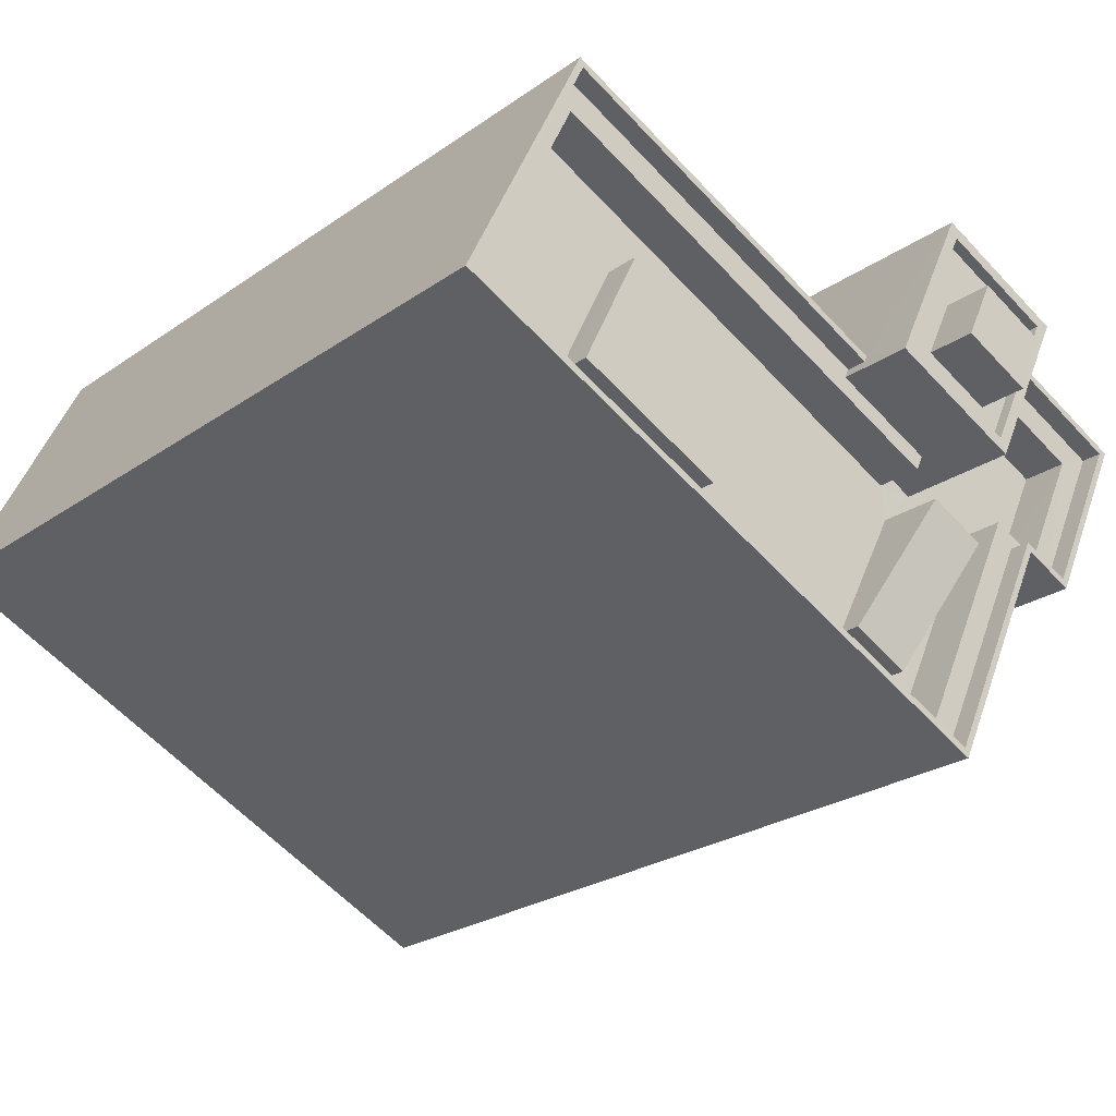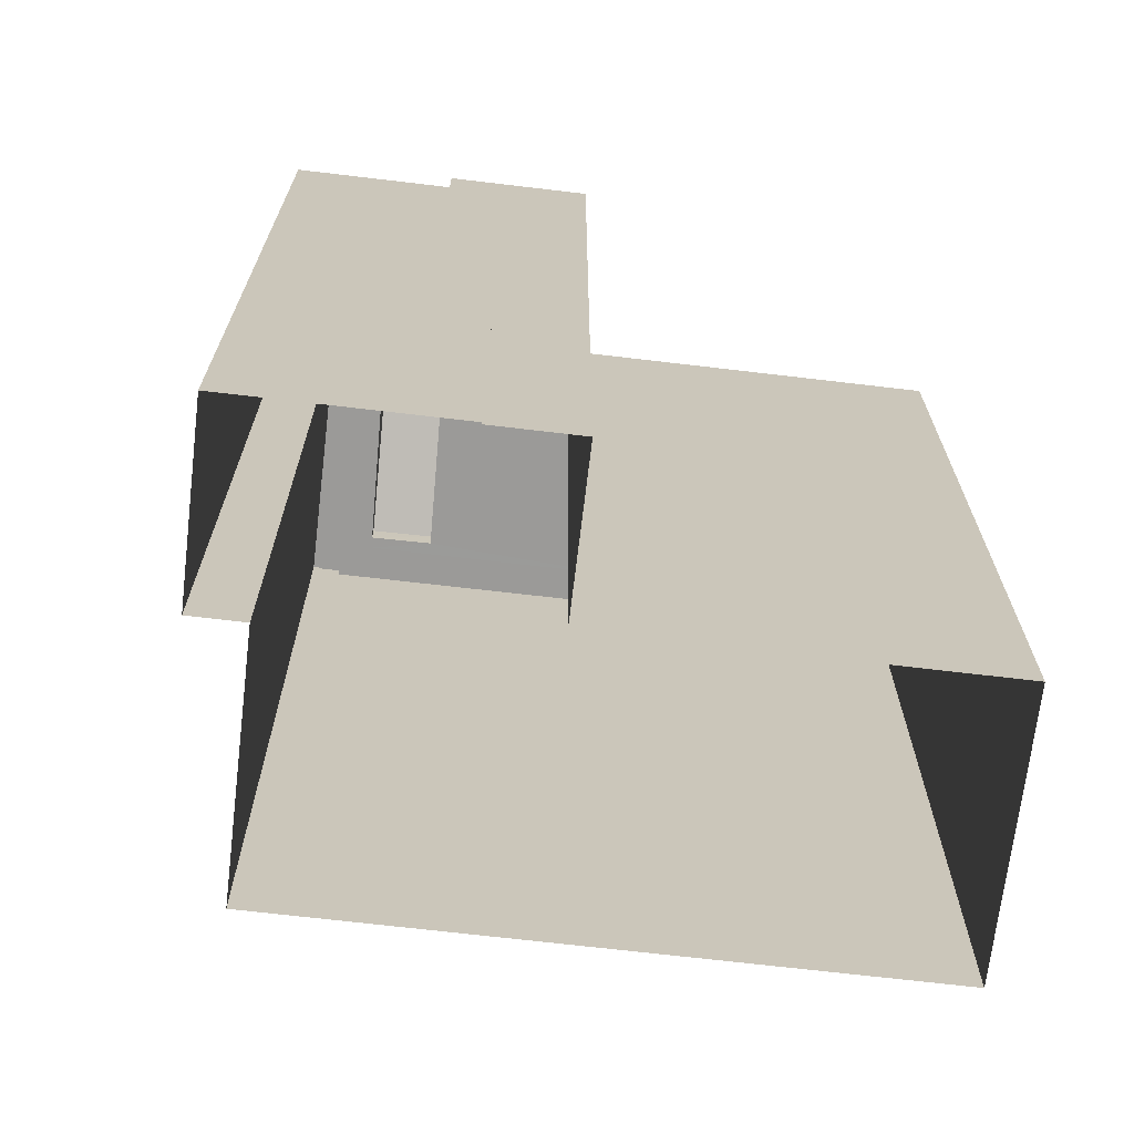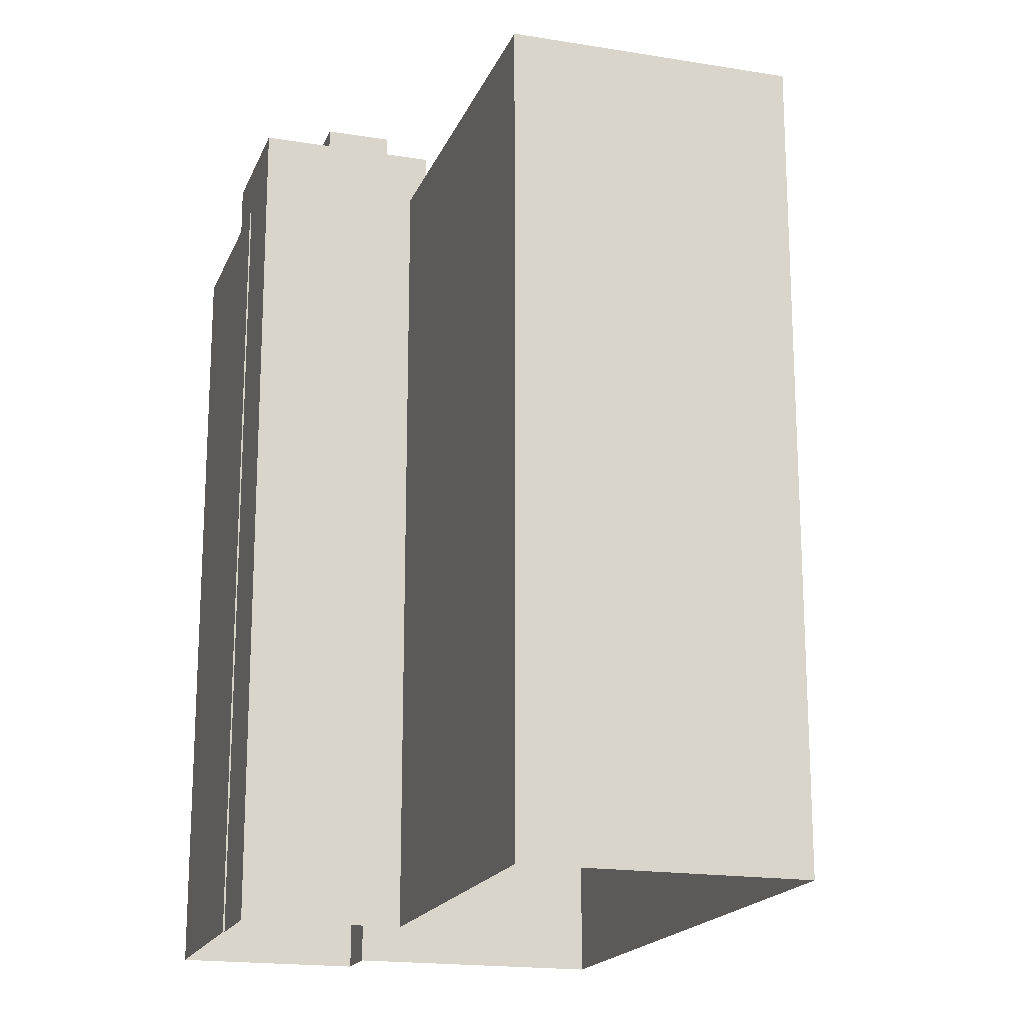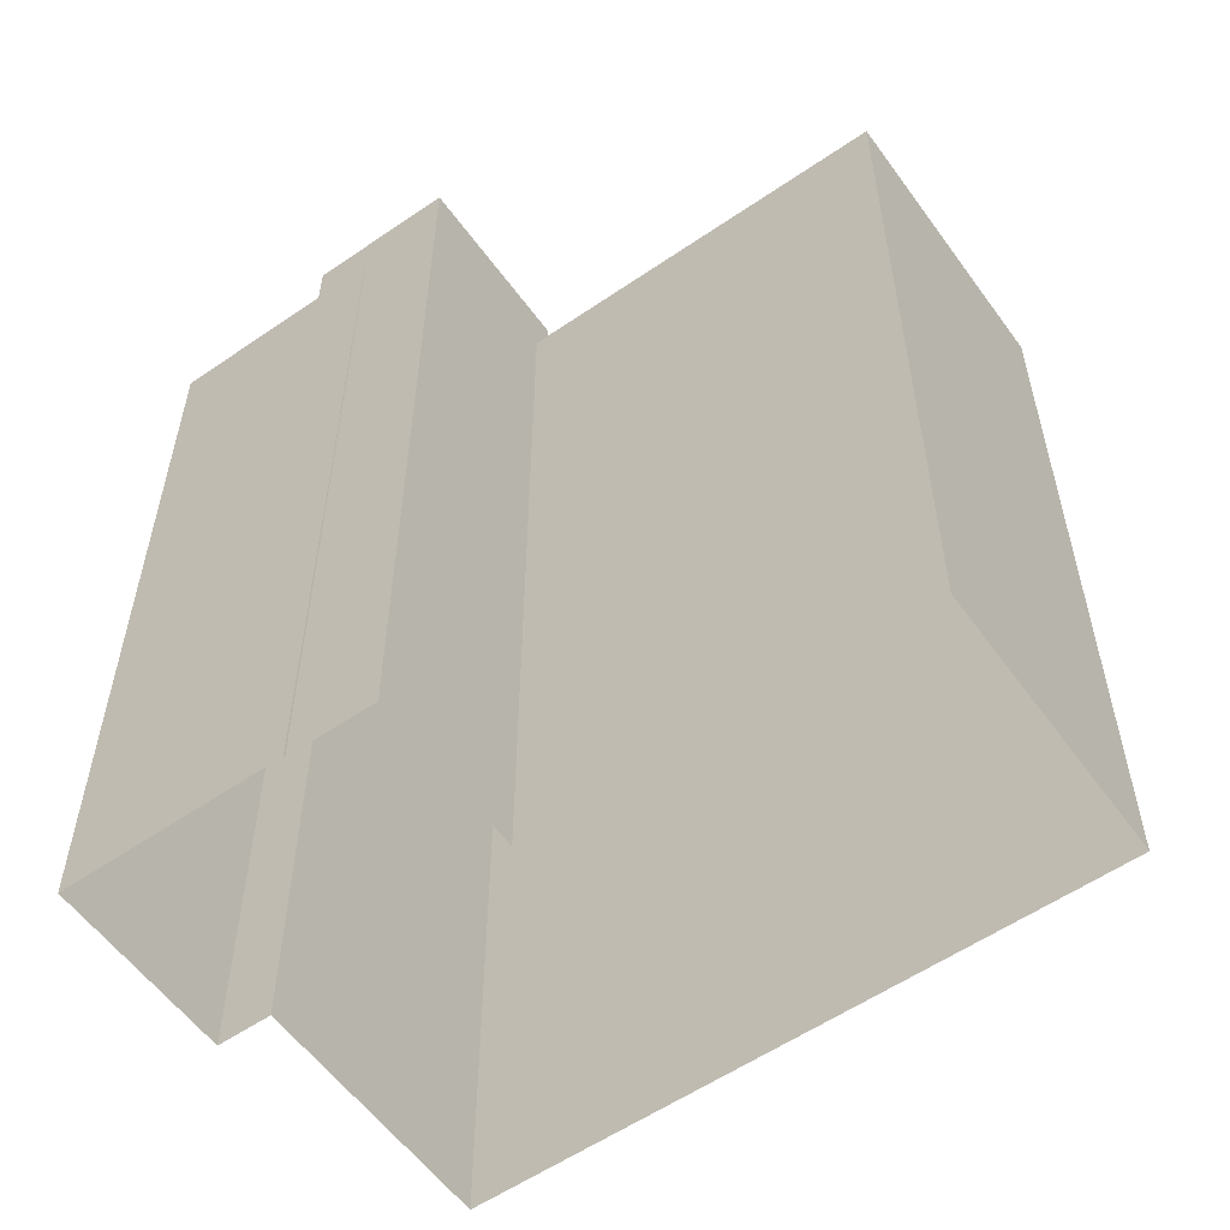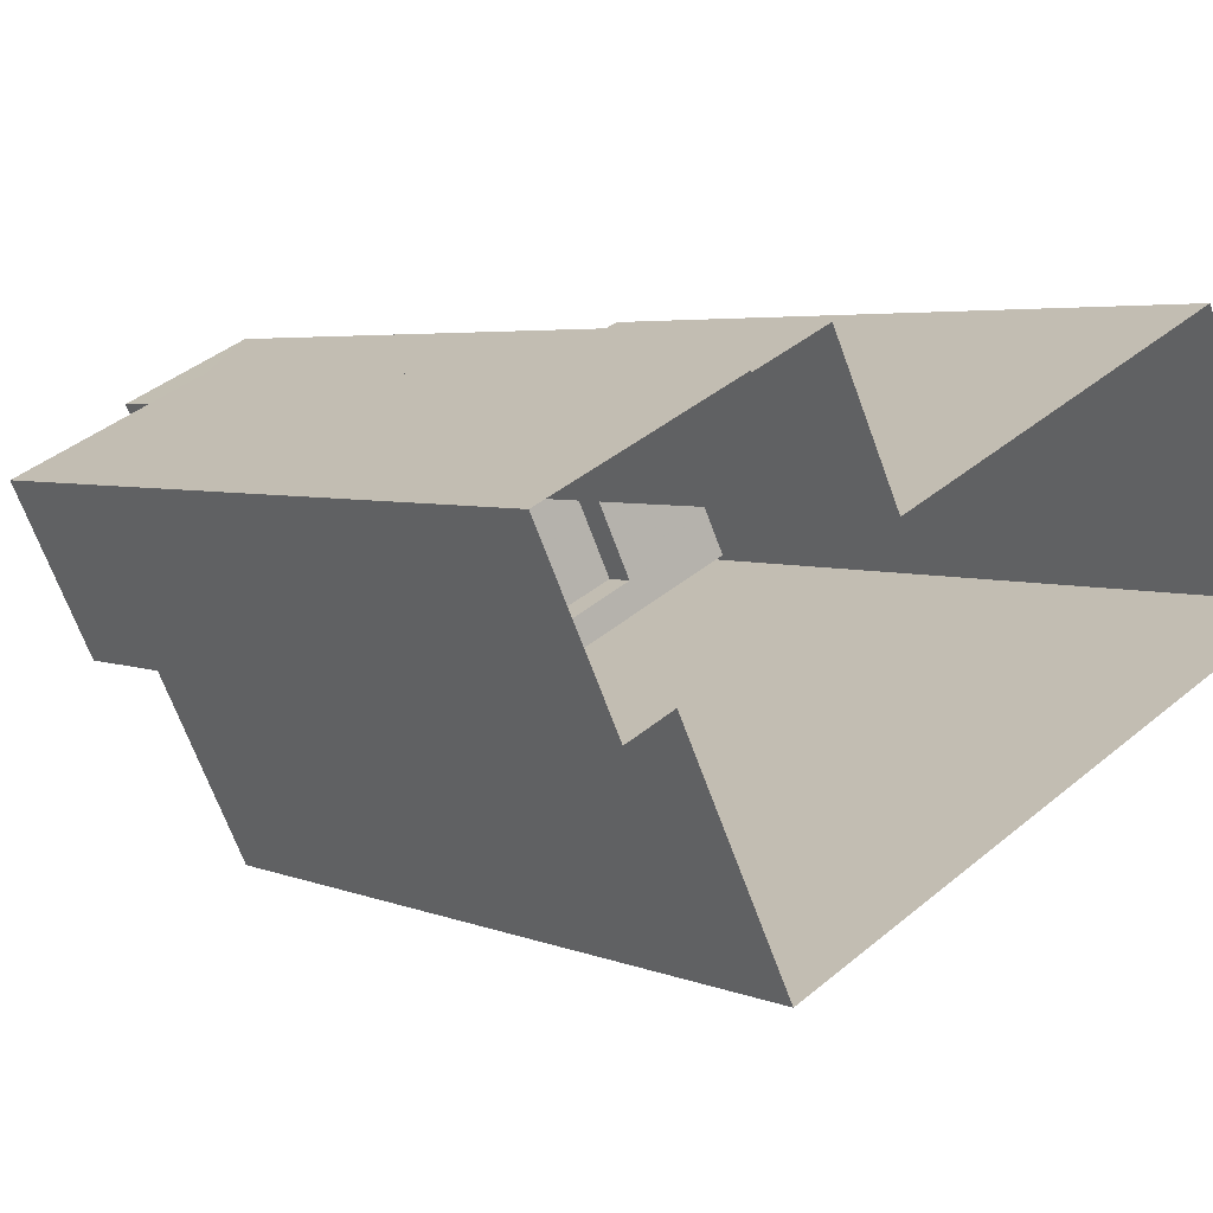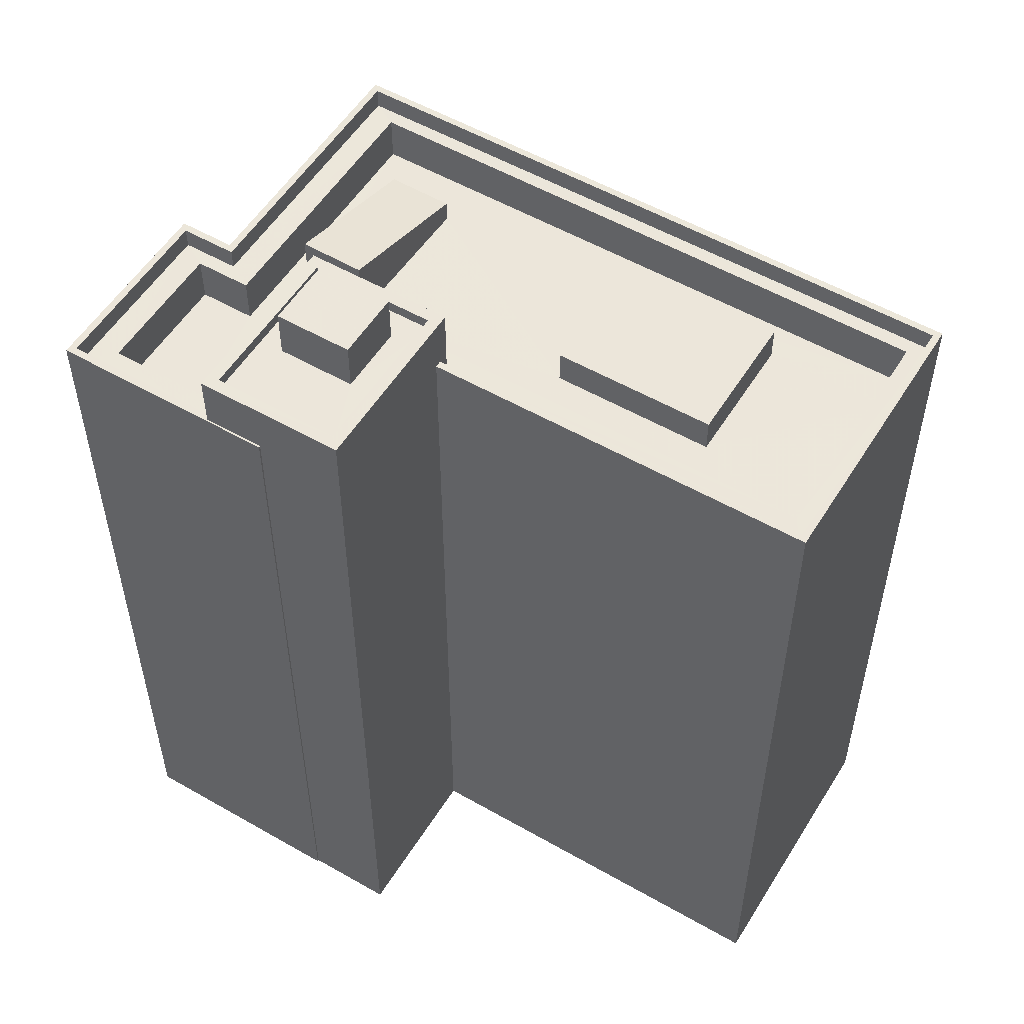
<metadata>
{"format":"obj","ext":"obj","renderer":"f3d","projection":"perspective","resolution":1024,"background":"white","views":[{"elev":-24.2,"azim":-41.0,"up":"+Y"},{"elev":-69.4,"azim":147.5,"up":"+Z"},{"elev":-18.3,"azim":-133.2,"up":"+Z"},{"elev":-56.9,"azim":-170.2,"up":"+Z"},{"elev":4.3,"azim":142.7,"up":"+Y"},{"elev":54.2,"azim":-174.4,"up":"+Z"}]}
</metadata>
<code>
v -1.199e+04 -3.816e+04 26.86
v -1.199e+04 -3.816e+04 26.86
v -1.199e+04 -3.816e+04 26.86
v -1.201e+04 -3.816e+04 26.86
v -1.201e+04 -3.817e+04 26.86
v -1.199e+04 -3.816e+04 26.86
v -1.198e+04 -3.816e+04 26.86
v -1.199e+04 -3.818e+04 26.86
v -1.198e+04 -3.817e+04 26.86
v -1.198e+04 -3.817e+04 26.86
v -1.199e+04 -3.816e+04 66.17
v -1.199e+04 -3.816e+04 66.17
v -1.199e+04 -3.817e+04 66.17
v -1.199e+04 -3.816e+04 66.17
v -1.199e+04 -3.816e+04 64.04
v -1.199e+04 -3.816e+04 64.04
v -1.199e+04 -3.816e+04 64.04
v -1.199e+04 -3.817e+04 64.04
v -1.199e+04 -3.817e+04 64.04
v -1.199e+04 -3.817e+04 64.04
v -1.199e+04 -3.816e+04 64.04
v -1.199e+04 -3.817e+04 64.04
v -1.199e+04 -3.816e+04 64.04
v -1.199e+04 -3.816e+04 64.04
v -1.199e+04 -3.817e+04 64.54
v -1.199e+04 -3.817e+04 64.54
v -1.198e+04 -3.816e+04 64.54
v -1.199e+04 -3.816e+04 64.54
v -1.199e+04 -3.816e+04 64.54
v -1.199e+04 -3.816e+04 64.54
v -1.199e+04 -3.817e+04 64.54
v -1.199e+04 -3.817e+04 64.54
v -1.198e+04 -3.816e+04 62.23
v -1.199e+04 -3.816e+04 62.23
v -1.198e+04 -3.816e+04 62.23
v -1.198e+04 -3.817e+04 62.23
v -1.198e+04 -3.817e+04 62.23
v -1.199e+04 -3.816e+04 62.23
v -1.201e+04 -3.816e+04 62.23
v -1.201e+04 -3.816e+04 62.23
v -1.201e+04 -3.817e+04 62.23
v -1.198e+04 -3.817e+04 62.23
v -1.199e+04 -3.818e+04 62.23
v -1.199e+04 -3.818e+04 62.23
v -1.199e+04 -3.816e+04 62.23
v -1.198e+04 -3.816e+04 62.23
v -1.198e+04 -3.816e+04 62.23
v -1.199e+04 -3.816e+04 62.23
v -1.198e+04 -3.817e+04 62.23
v -1.201e+04 -3.817e+04 62.23
v -1.198e+04 -3.816e+04 61.33
v -1.198e+04 -3.816e+04 61.33
v -1.198e+04 -3.816e+04 61.33
v -1.198e+04 -3.817e+04 61.33
v -1.199e+04 -3.816e+04 61.33
v -1.201e+04 -3.816e+04 61.33
v -1.201e+04 -3.816e+04 61.33
v -1.201e+04 -3.817e+04 61.33
v -1.198e+04 -3.817e+04 61.33
v -1.198e+04 -3.817e+04 61.33
v -1.199e+04 -3.818e+04 61.33
v -1.199e+04 -3.818e+04 61.33
v -1.199e+04 -3.816e+04 61.33
v -1.199e+04 -3.817e+04 61.33
v -1.199e+04 -3.817e+04 61.33
v -1.199e+04 -3.817e+04 61.33
v -1.198e+04 -3.817e+04 61.33
v -1.201e+04 -3.817e+04 61.33
v -1.198e+04 -3.817e+04 59.33
v -1.198e+04 -3.816e+04 59.33
v -1.198e+04 -3.816e+04 59.33
v -1.199e+04 -3.817e+04 59.33
v -1.198e+04 -3.817e+04 59.33
v -1.199e+04 -3.818e+04 59.33
v -1.199e+04 -3.818e+04 59.33
v -1.199e+04 -3.818e+04 59.33
v -1.199e+04 -3.818e+04 59.33
v -1.2e+04 -3.817e+04 59.33
v -1.201e+04 -3.817e+04 59.33
v -1.201e+04 -3.817e+04 59.33
v -1.201e+04 -3.817e+04 59.33
v -1.199e+04 -3.818e+04 59.33
v -1.199e+04 -3.817e+04 59.33
v -1.199e+04 -3.816e+04 59.33
v -1.199e+04 -3.817e+04 59.33
v -1.2e+04 -3.816e+04 59.33
v -1.201e+04 -3.816e+04 59.33
v -1.2e+04 -3.817e+04 59.33
v -1.199e+04 -3.817e+04 59.33
v -1.199e+04 -3.817e+04 59.33
v -1.199e+04 -3.818e+04 60.29
v -1.199e+04 -3.817e+04 62.07
v -1.199e+04 -3.818e+04 60.28
v -1.199e+04 -3.817e+04 62.08
v -1.2e+04 -3.817e+04 60.83
v -1.2e+04 -3.816e+04 60.83
v -1.201e+04 -3.817e+04 60.83
v -1.2e+04 -3.817e+04 60.83
f 1 2 3
f 4 1 5
f 6 7 3
f 8 5 1
f 7 9 10
f 10 8 1
f 3 10 1
f 3 7 10
f 11 12 13
f 11 14 12
f 15 16 17
f 18 16 15
f 19 18 20
f 18 15 20
f 19 20 21
f 21 22 19
f 22 23 24
f 17 23 15
f 24 23 17
f 22 21 23
f 25 26 27
f 28 25 27
f 27 29 30
f 31 26 25
f 31 30 29
f 27 30 28
f 32 31 25
f 30 31 32
f 33 34 35
f 36 33 37
f 38 39 40
f 40 39 41
f 36 37 42
f 43 42 44
f 43 44 41
f 35 34 45
f 46 35 47
f 48 38 40
f 42 49 44
f 37 49 42
f 37 33 46
f 44 50 41
f 50 40 41
f 33 35 46
f 51 52 53
f 54 51 53
f 55 56 57
f 57 56 58
f 54 59 60
f 61 60 62
f 61 62 58
f 53 52 63
f 57 64 55
f 64 65 66
f 60 67 62
f 59 67 60
f 54 53 59
f 62 68 58
f 68 57 58
f 57 65 64
f 69 70 71
f 72 69 71
f 69 73 70
f 74 75 76
f 74 76 77
f 76 72 77
f 72 76 69
f 78 75 74
f 75 78 79
f 80 79 81
f 81 79 78
f 82 74 77
f 82 78 74
f 83 71 84
f 72 71 83
f 72 83 85
f 81 86 80
f 86 87 80
f 88 82 85
f 82 88 78
f 87 88 89
f 83 90 89
f 88 87 86
f 83 89 85
f 85 89 88
f 91 92 93
f 91 94 92
f 95 96 97
f 98 95 97
f 20 13 12
f 21 20 12
f 14 21 12
f 14 23 21
f 15 23 14
f 11 15 14
f 20 15 11
f 13 20 11
f 16 28 17
f 17 30 24
f 17 28 30
f 28 16 18
f 25 28 18
f 18 19 25
f 19 22 32
f 25 19 32
f 30 32 22
f 24 30 22
f 55 64 48
f 1 38 2
f 64 31 48
f 2 38 29
f 38 31 29
f 48 31 38
f 27 45 29
f 29 45 2
f 27 35 45
f 2 45 3
f 83 63 26
f 26 63 27
f 83 84 63
f 27 47 35
f 47 63 52
f 27 63 47
f 90 83 66
f 83 26 66
f 66 31 64
f 66 26 31
f 3 34 6
f 3 45 34
f 34 33 7
f 6 34 7
f 33 9 7
f 33 36 9
f 42 10 9
f 36 42 9
f 42 8 10
f 42 43 8
f 41 5 8
f 43 41 8
f 39 4 5
f 41 39 5
f 1 4 39
f 38 1 39
f 55 40 56
f 55 48 40
f 47 51 46
f 47 52 51
f 46 51 54
f 37 46 54
f 49 54 60
f 49 37 54
f 49 60 61
f 44 49 61
f 50 61 58
f 50 44 61
f 40 58 56
f 40 50 58
f 70 53 71
f 53 63 71
f 63 84 71
f 79 80 68
f 80 87 57
f 68 80 57
f 76 75 62
f 75 79 68
f 62 75 68
f 76 67 69
f 76 62 67
f 67 59 73
f 69 67 73
f 73 53 70
f 73 59 53
f 66 65 89
f 90 66 89
f 89 65 57
f 87 89 57
f 77 91 93
f 82 77 93
f 93 85 82
f 93 92 85
f 92 94 72
f 85 92 72
f 72 91 77
f 72 94 91
f 81 97 96
f 86 81 96
f 88 96 95
f 88 86 96
f 78 95 98
f 78 88 95
f 78 98 97
f 81 78 97

</code>
